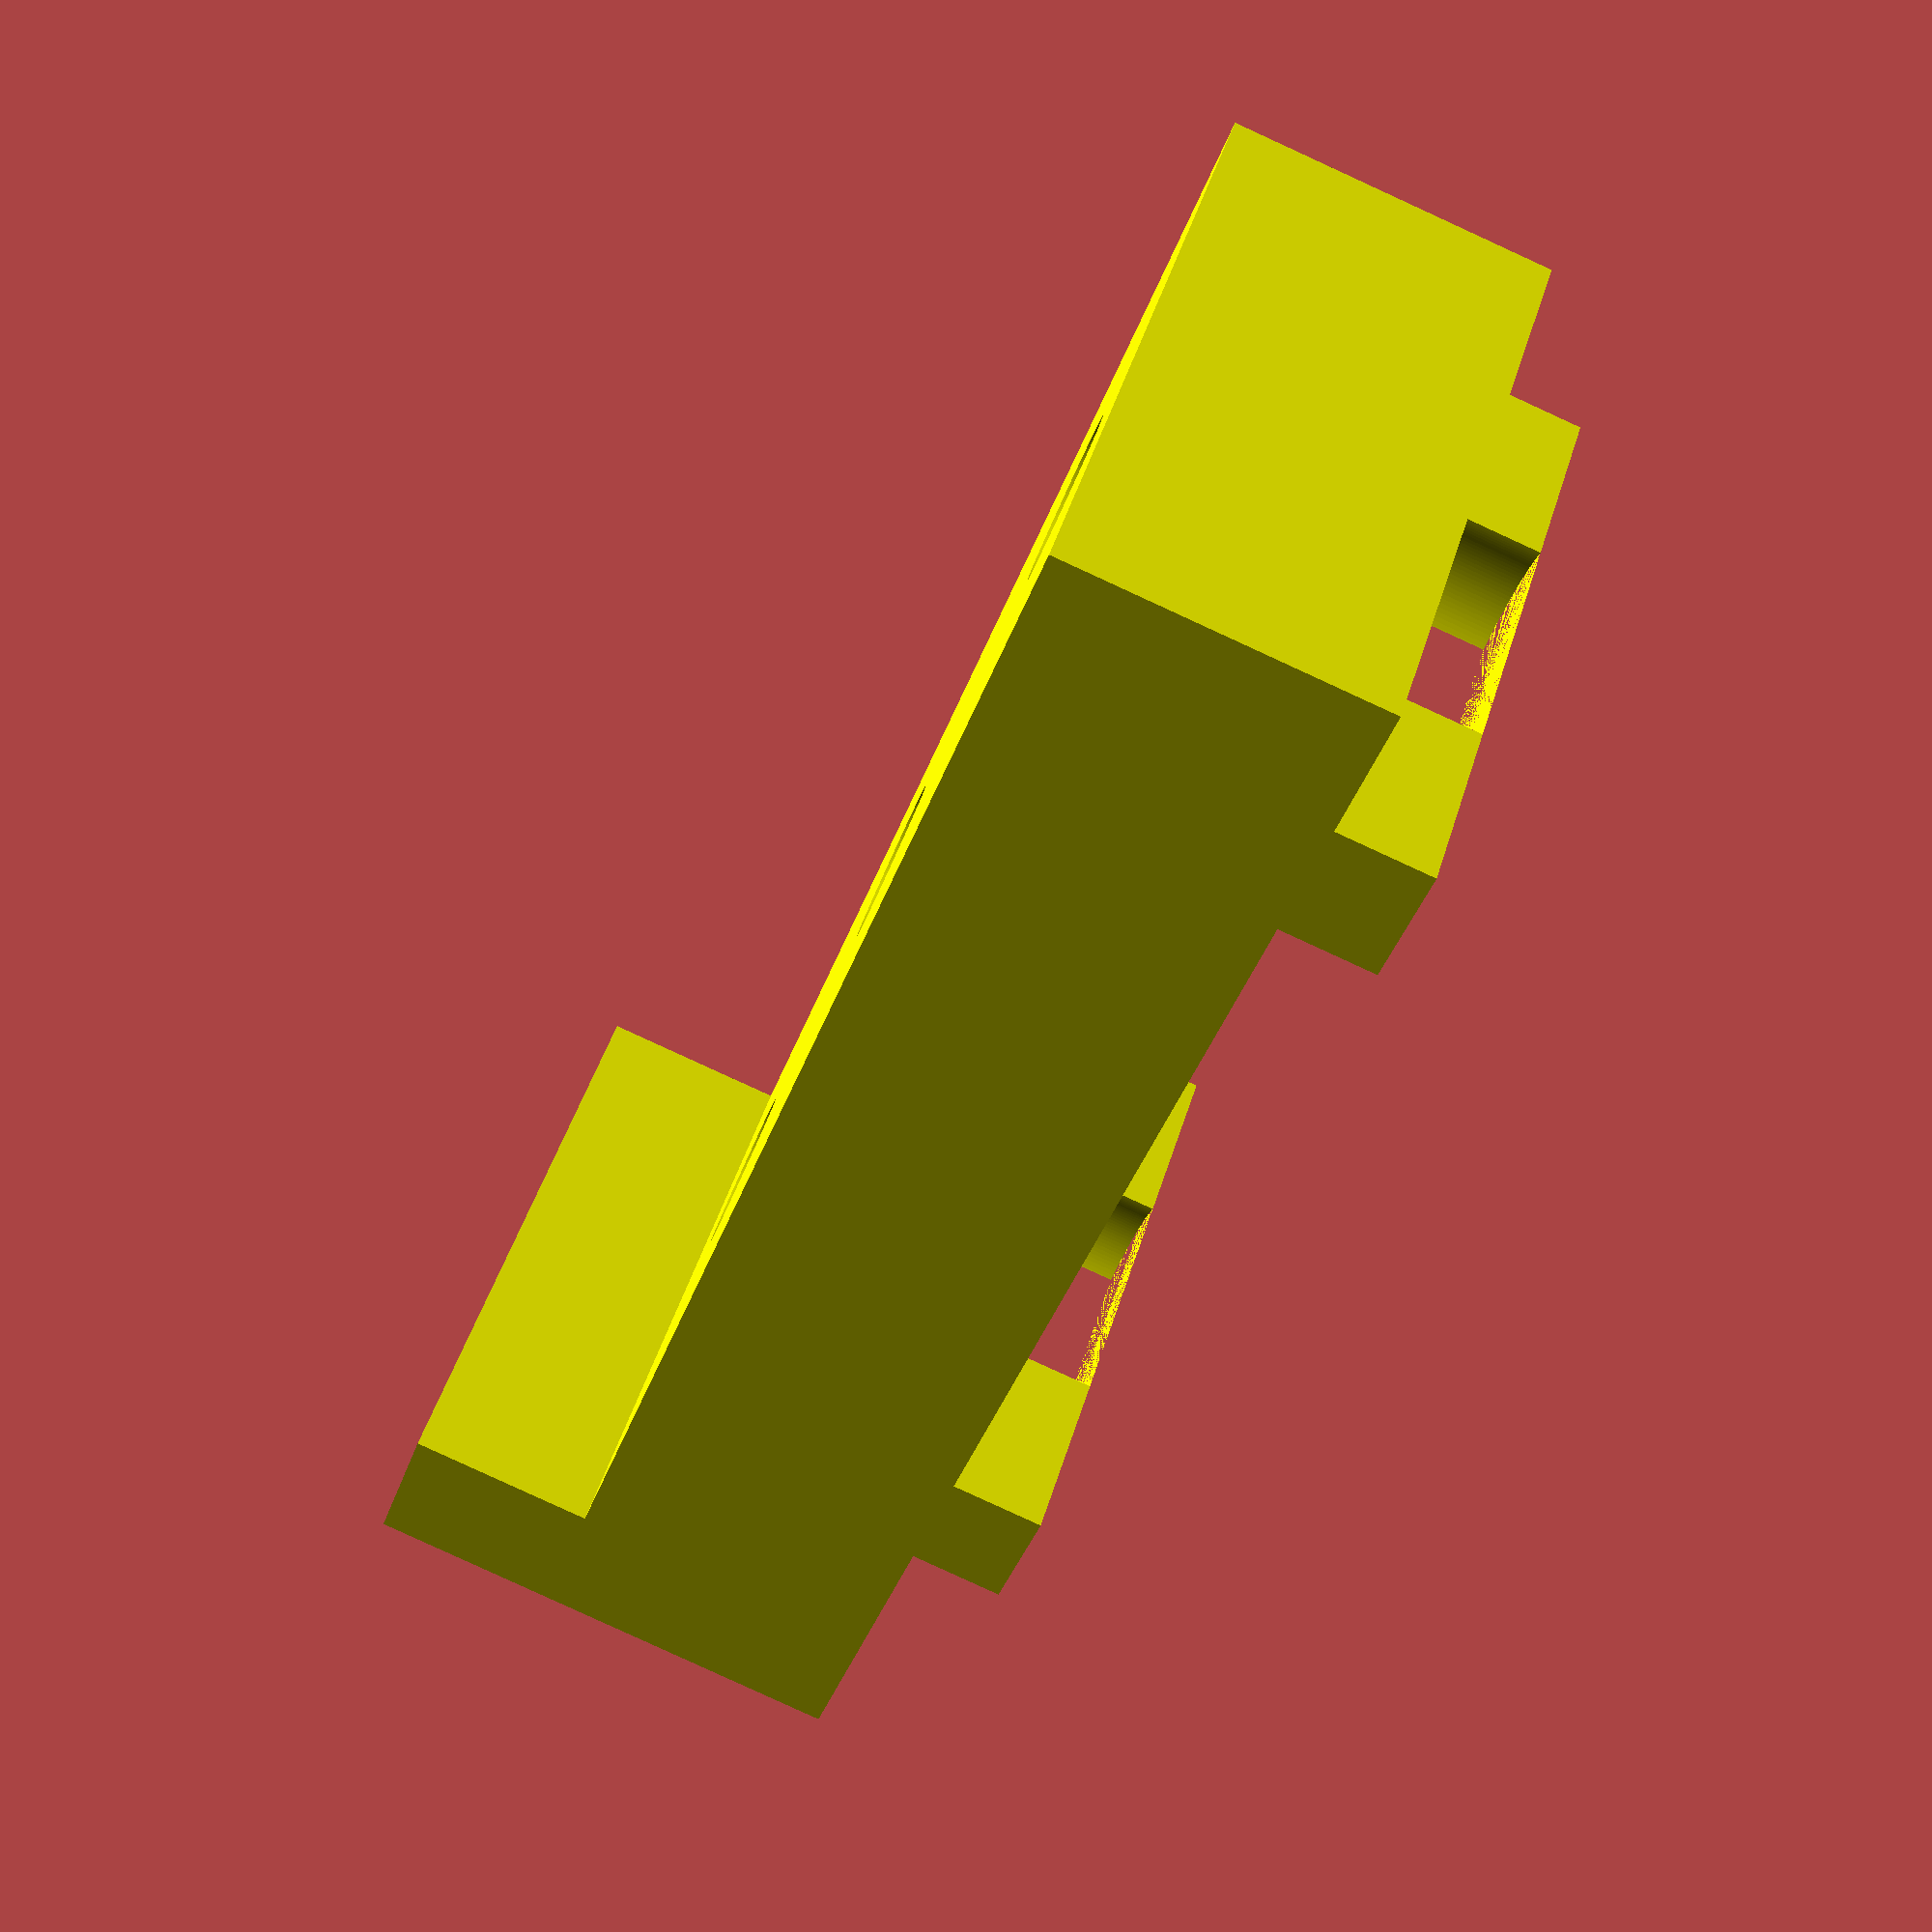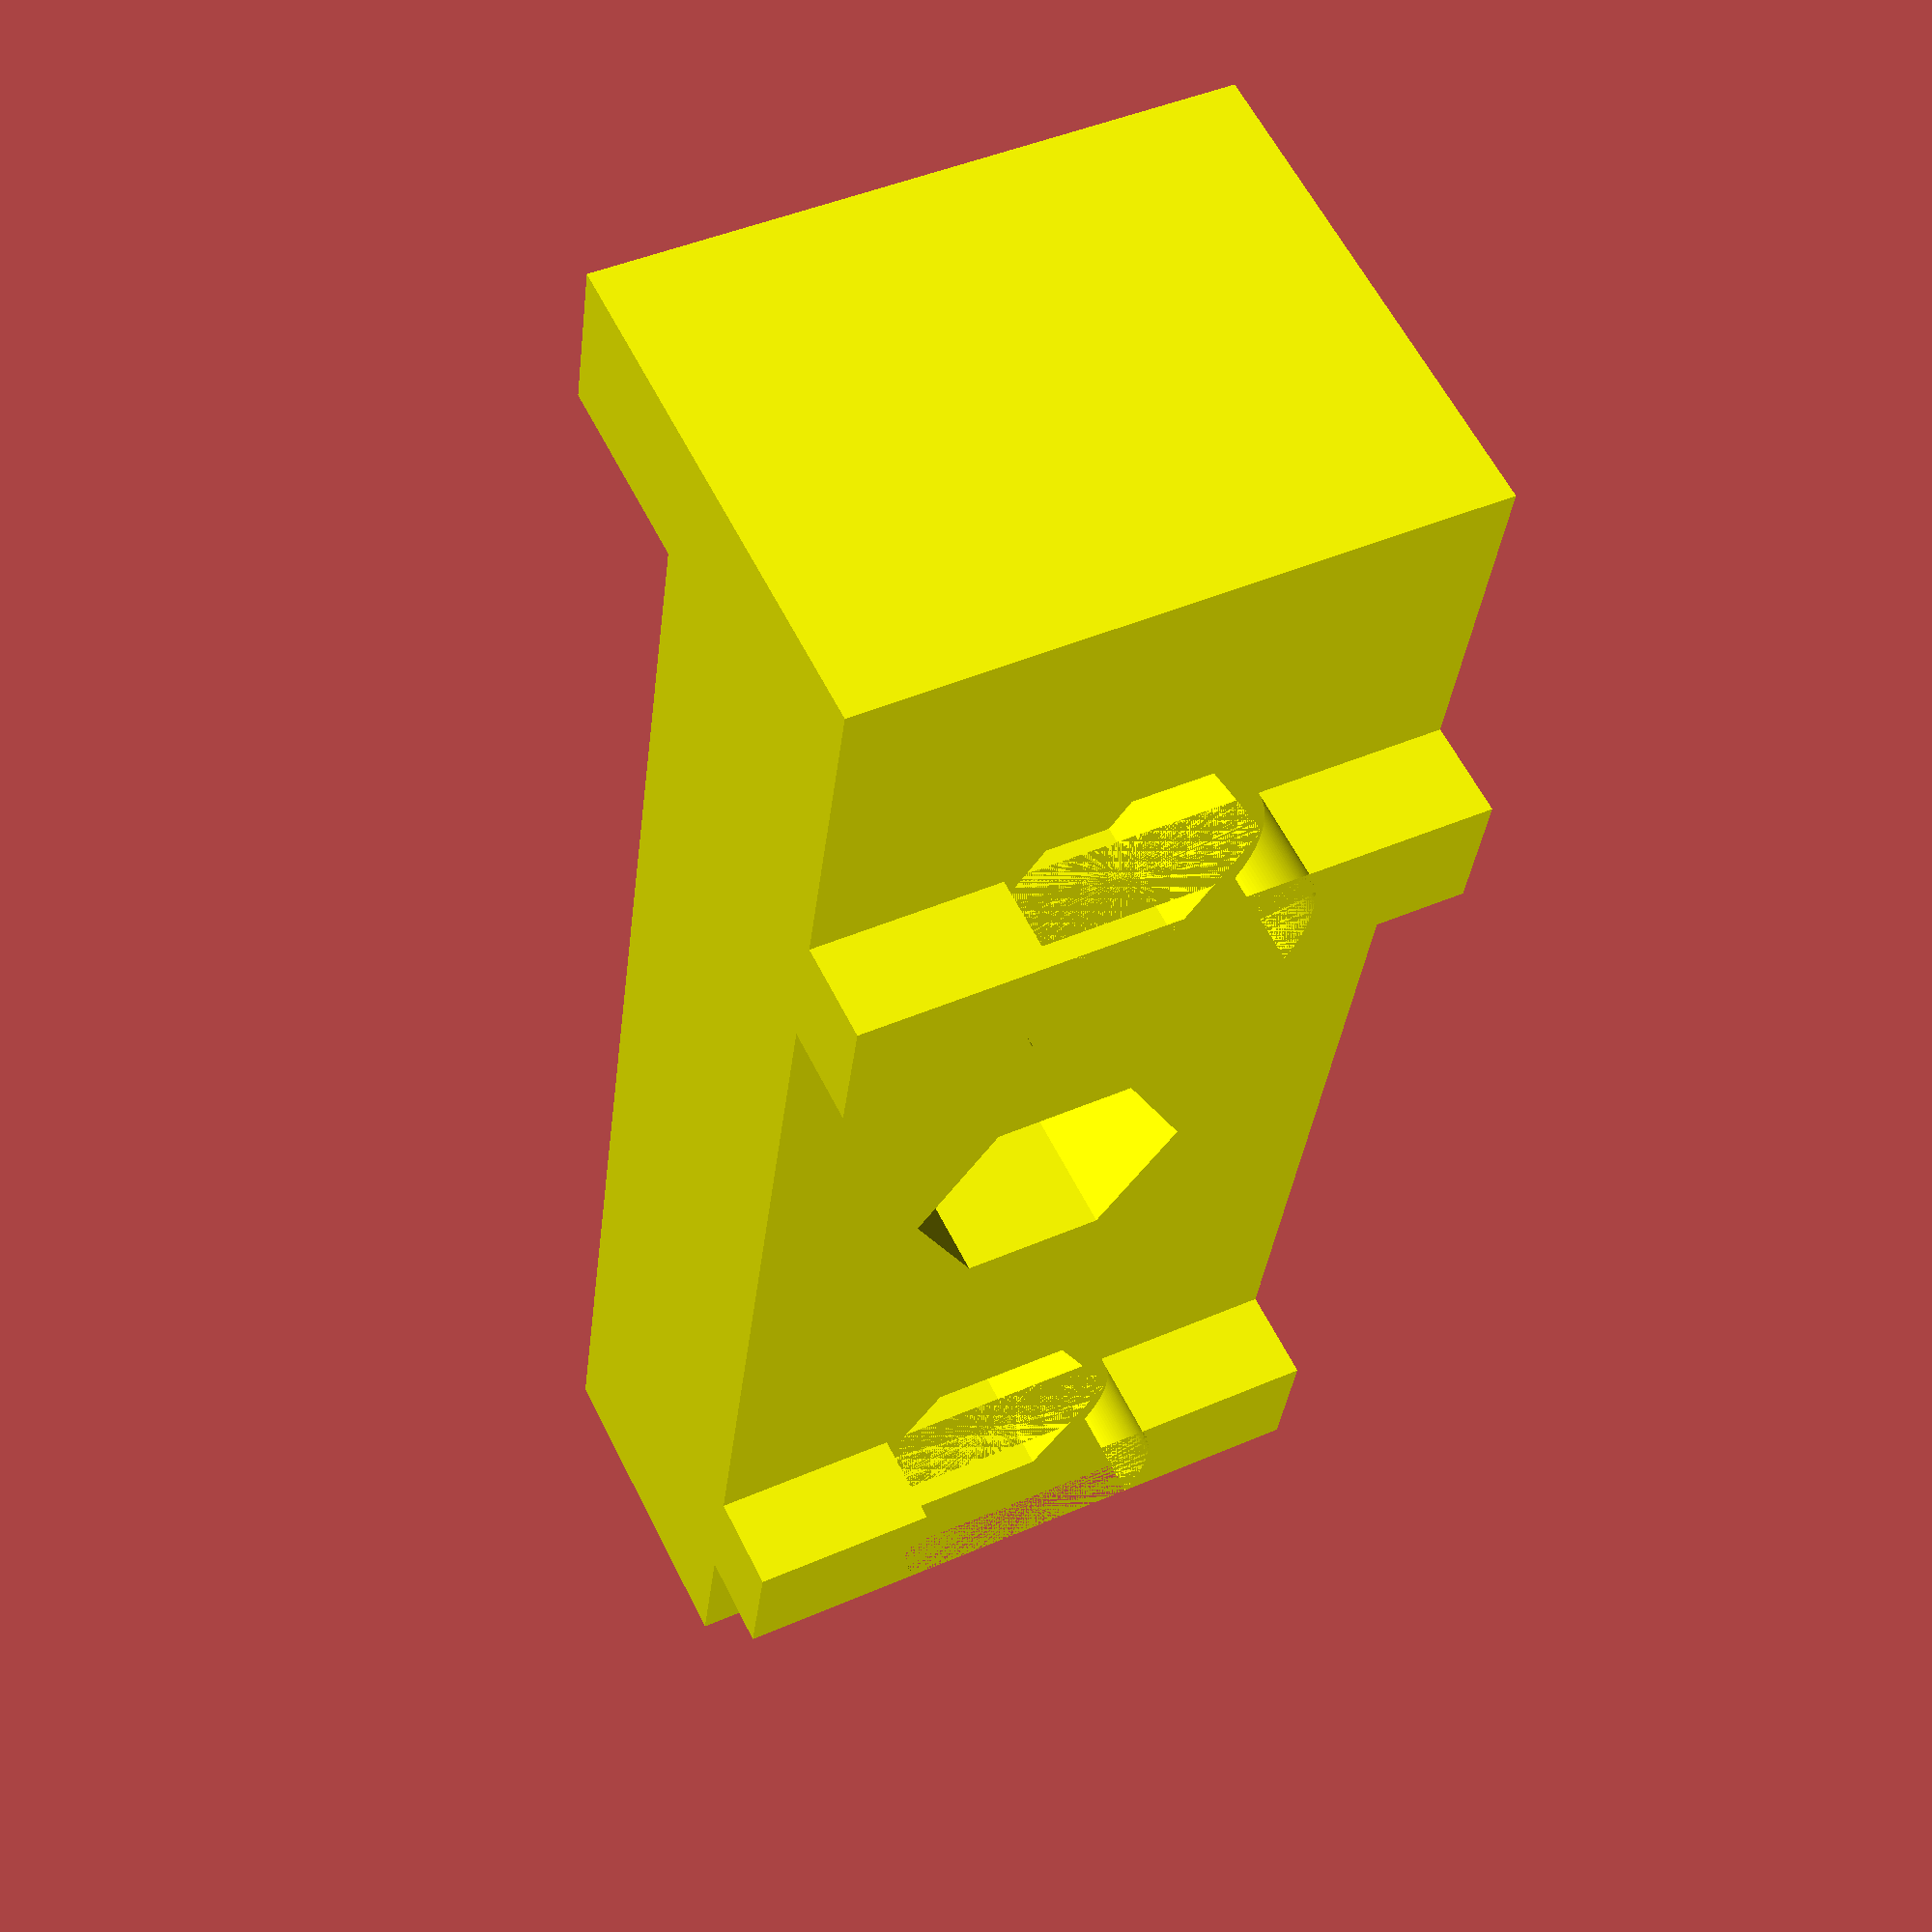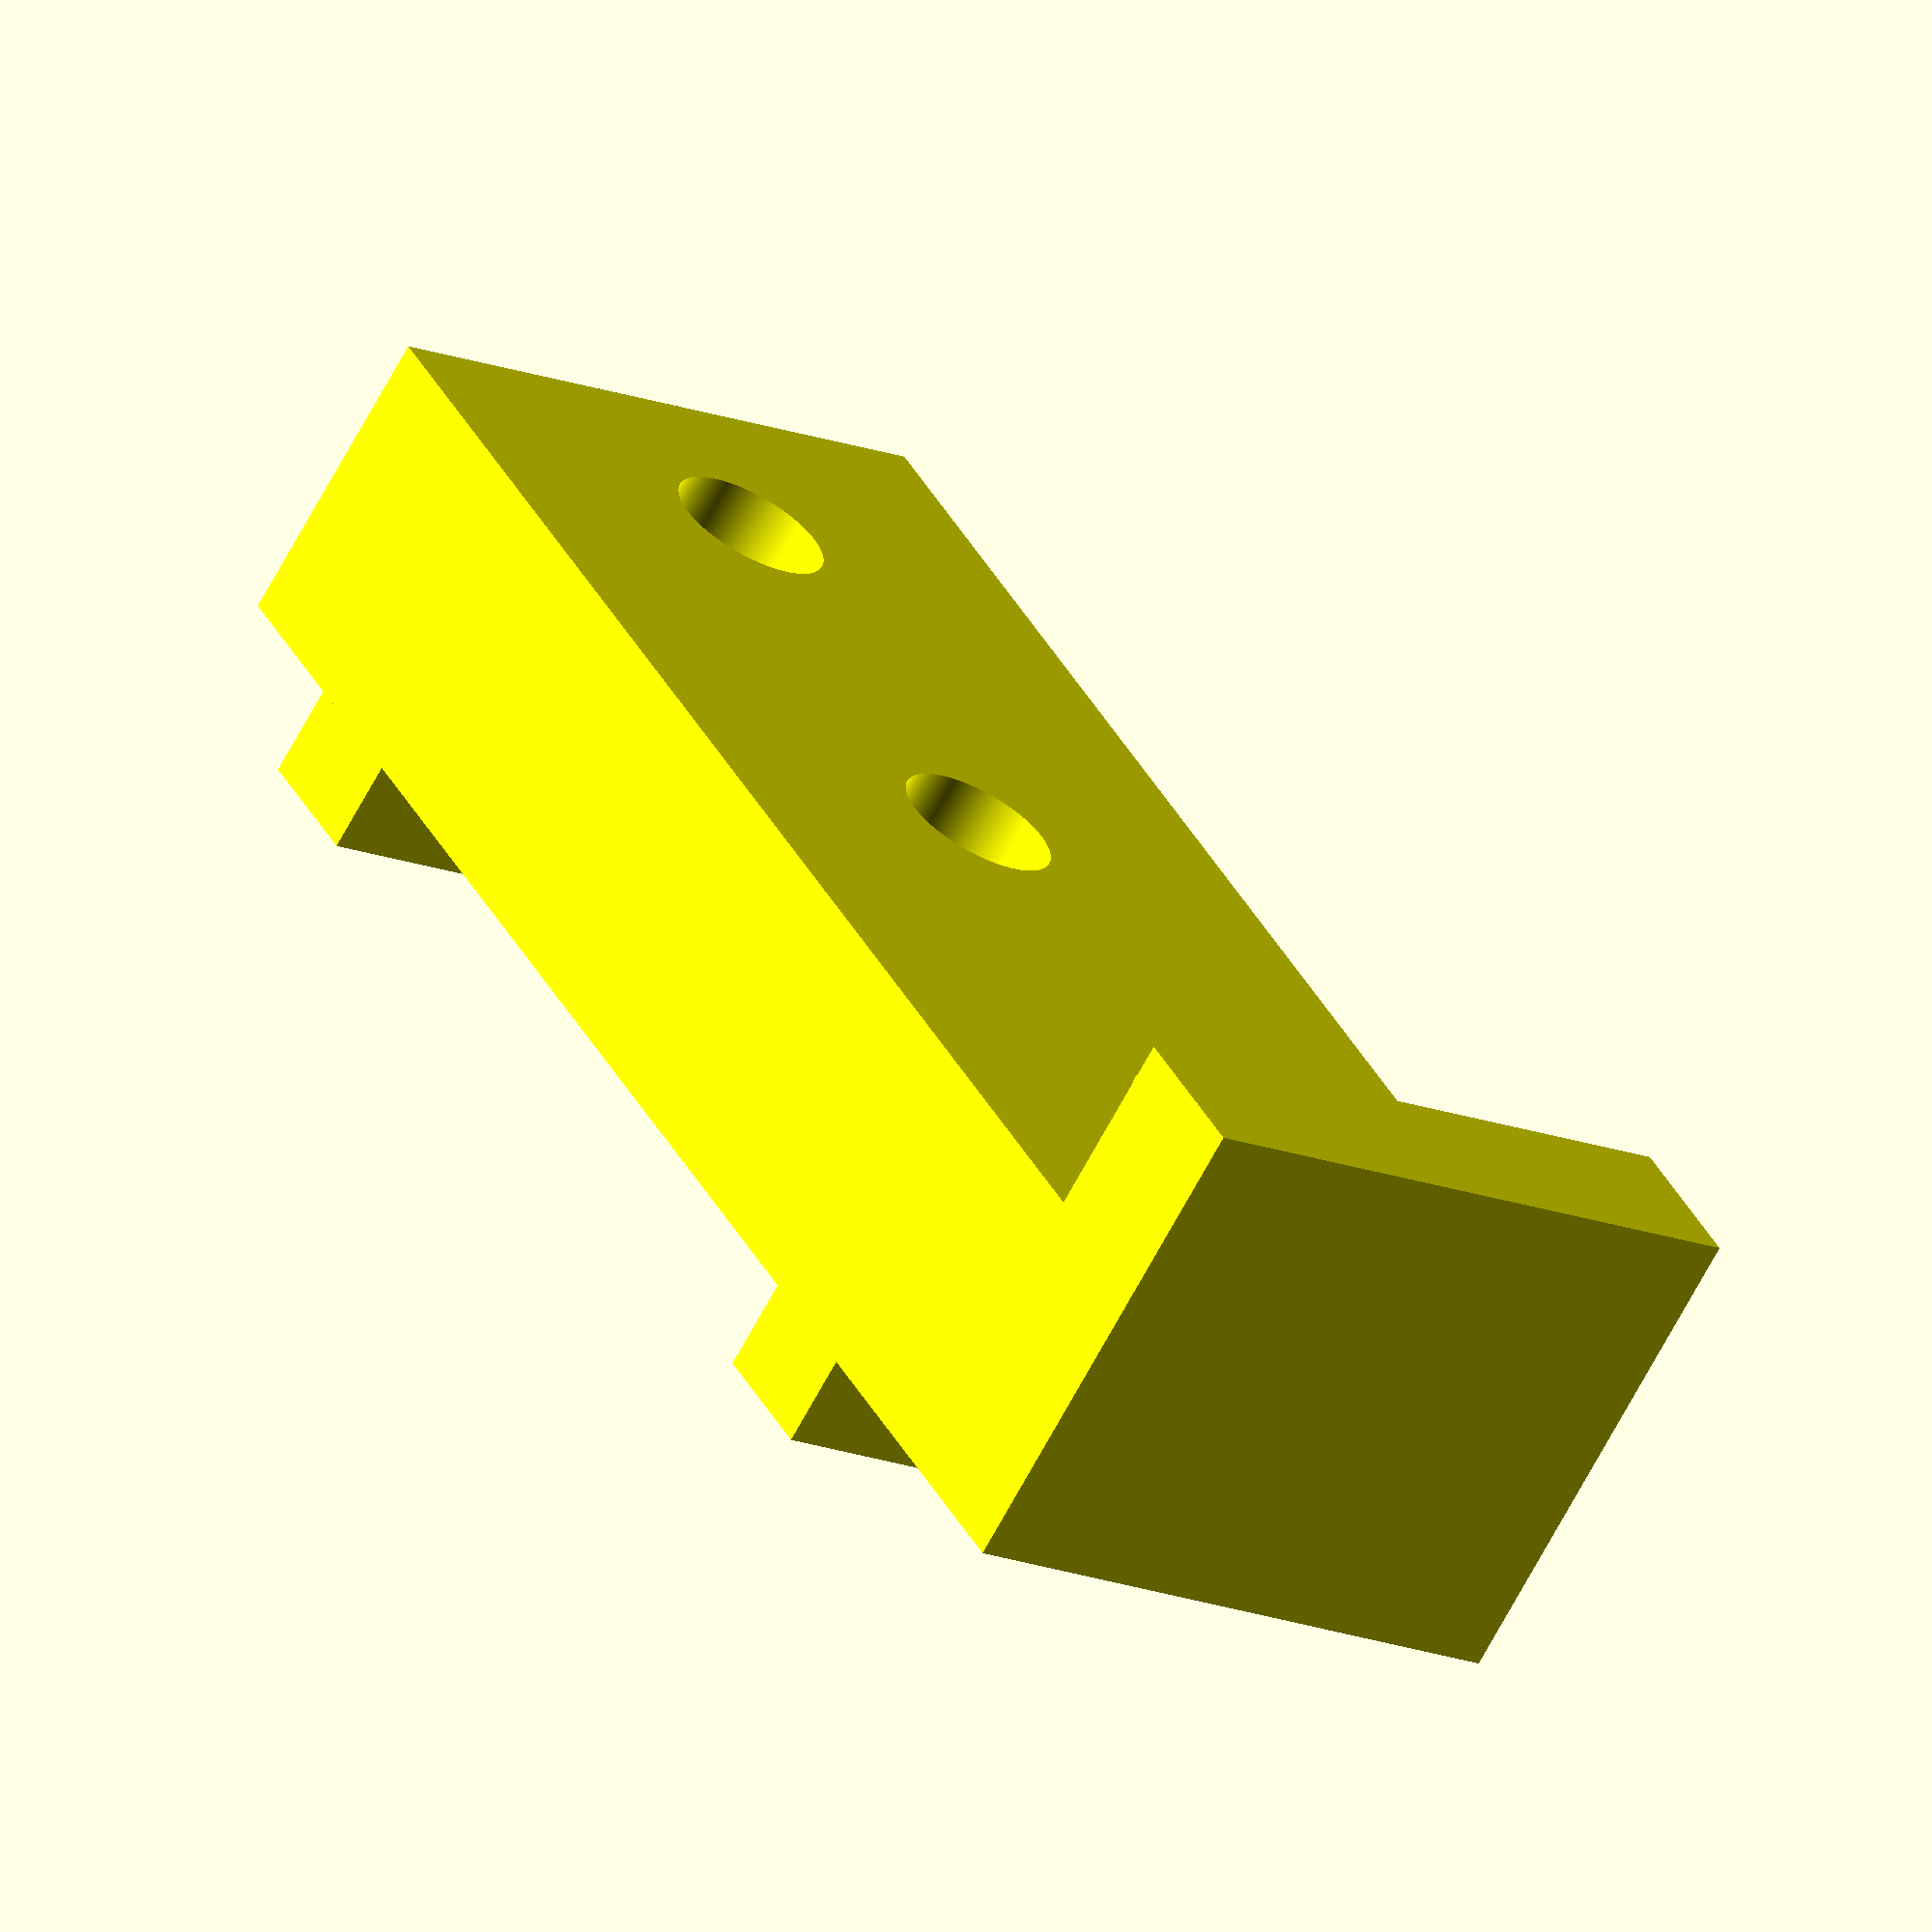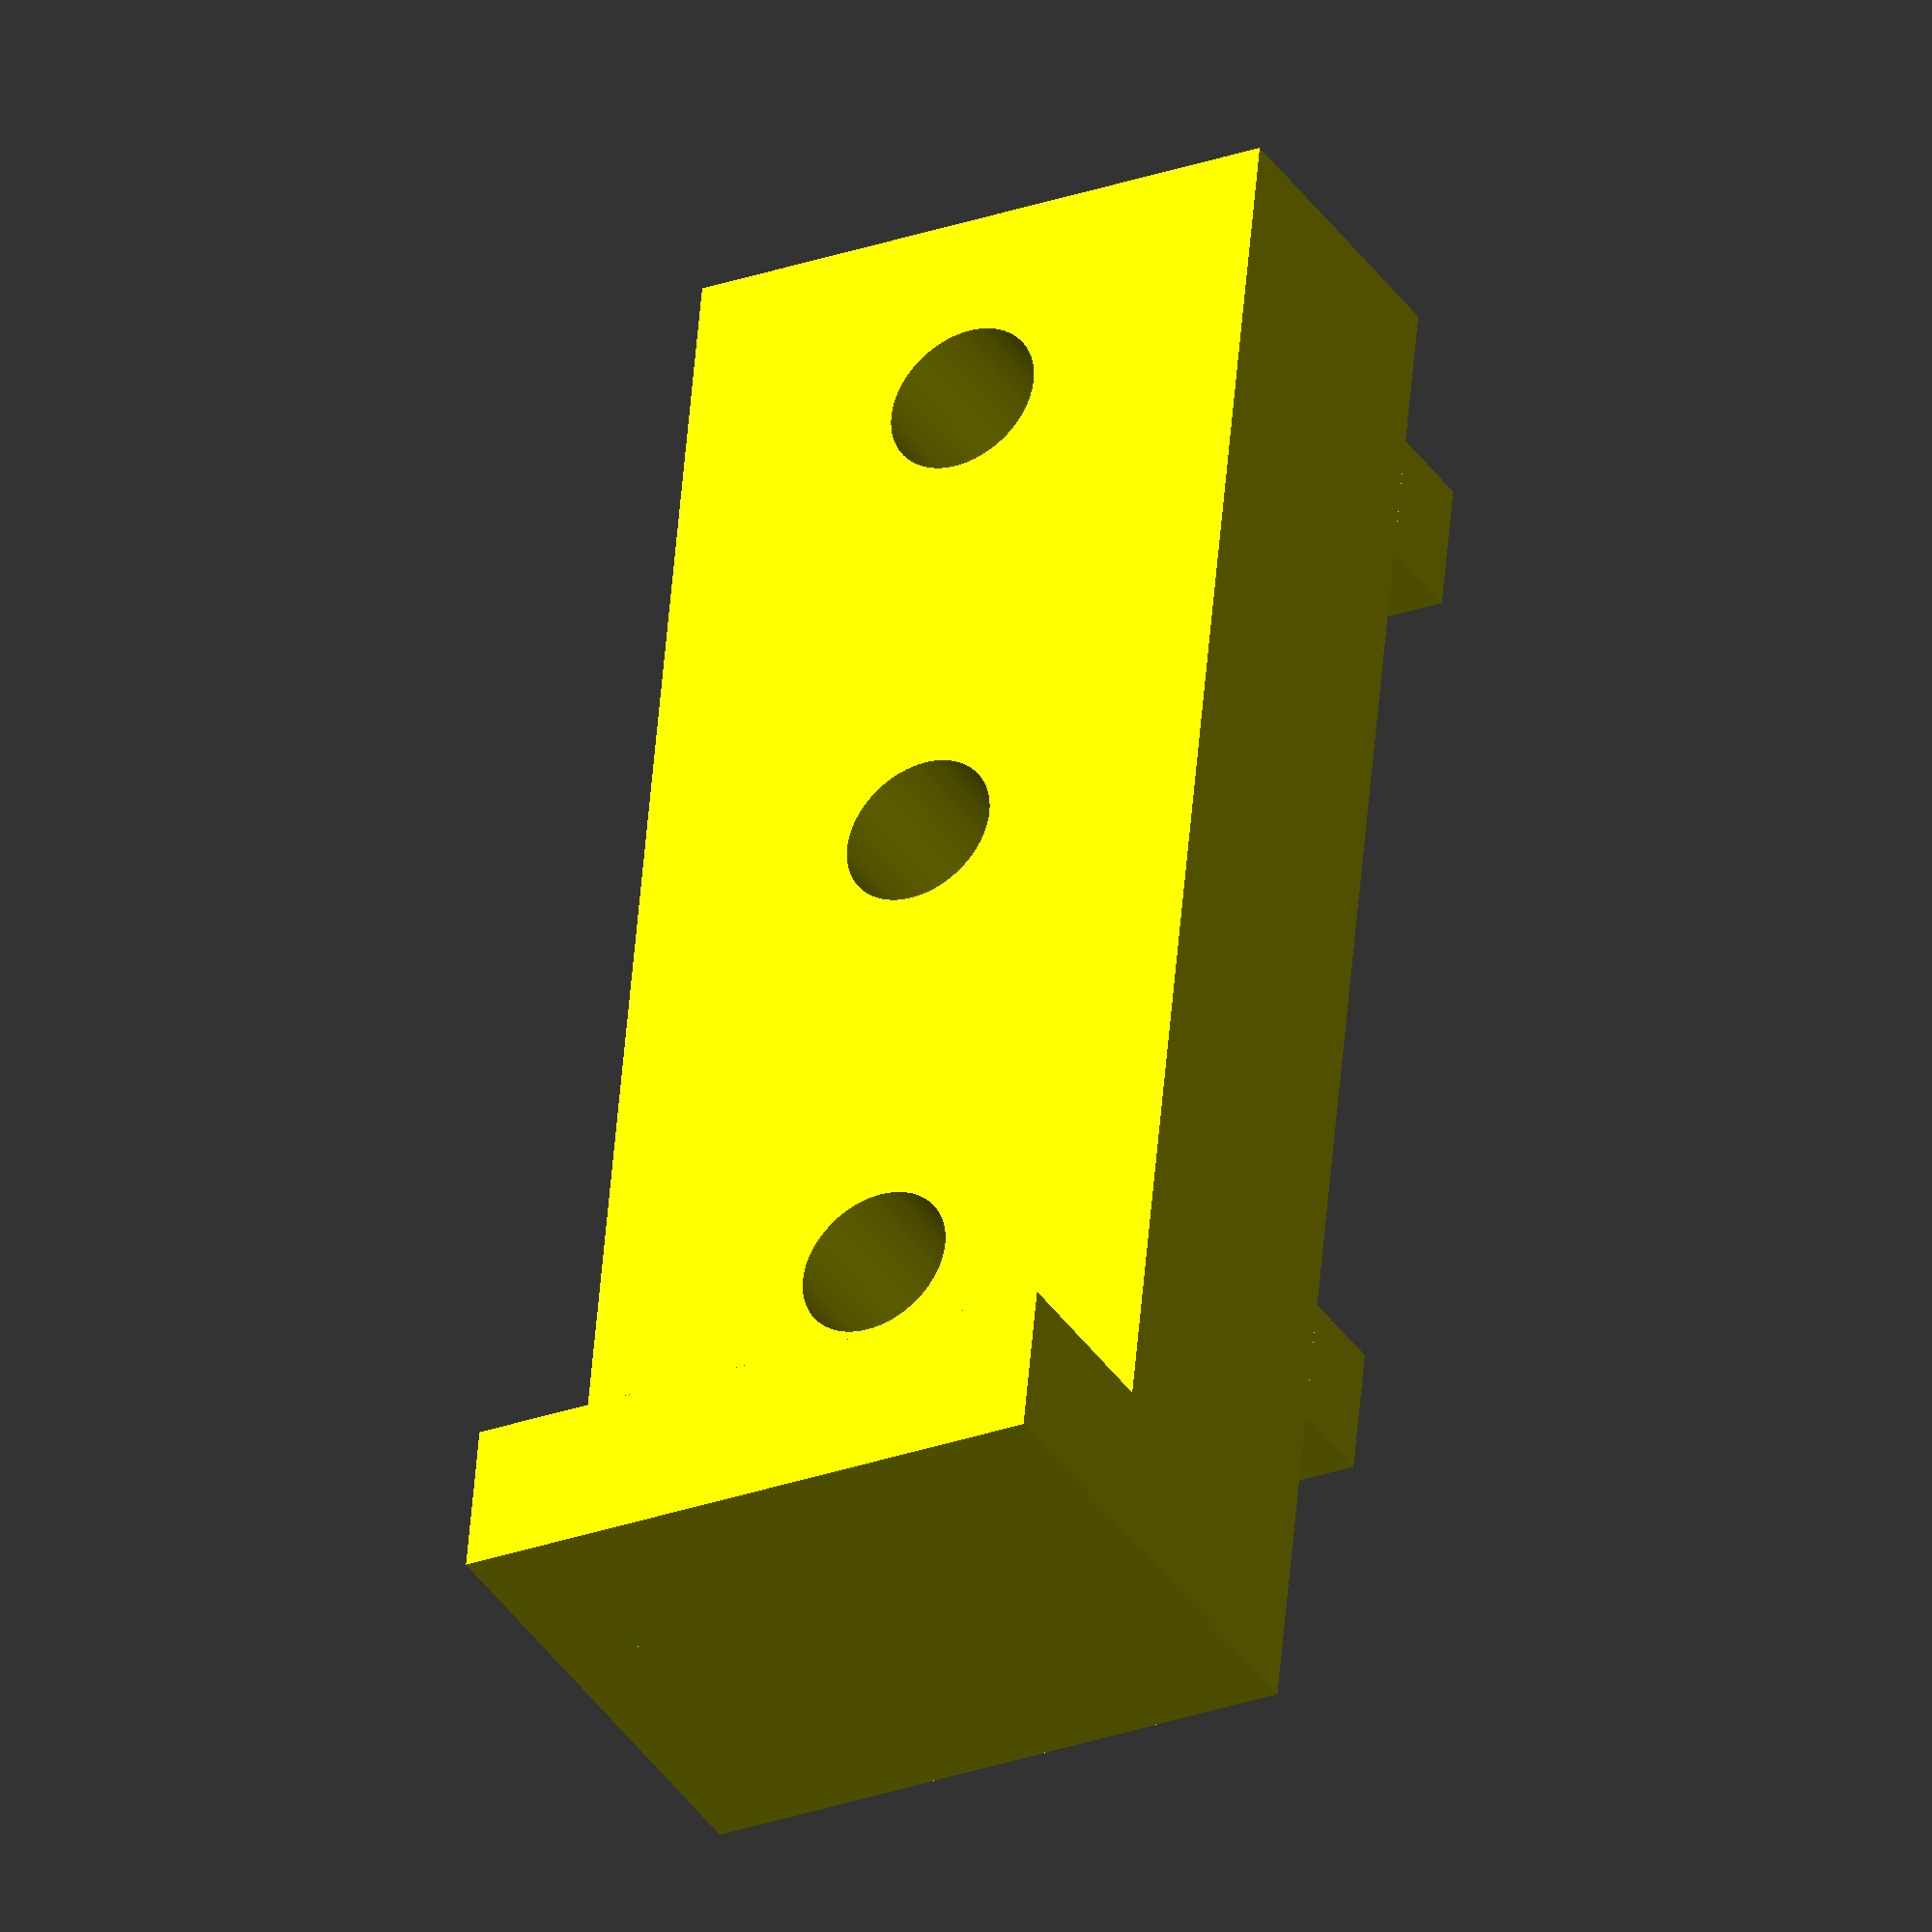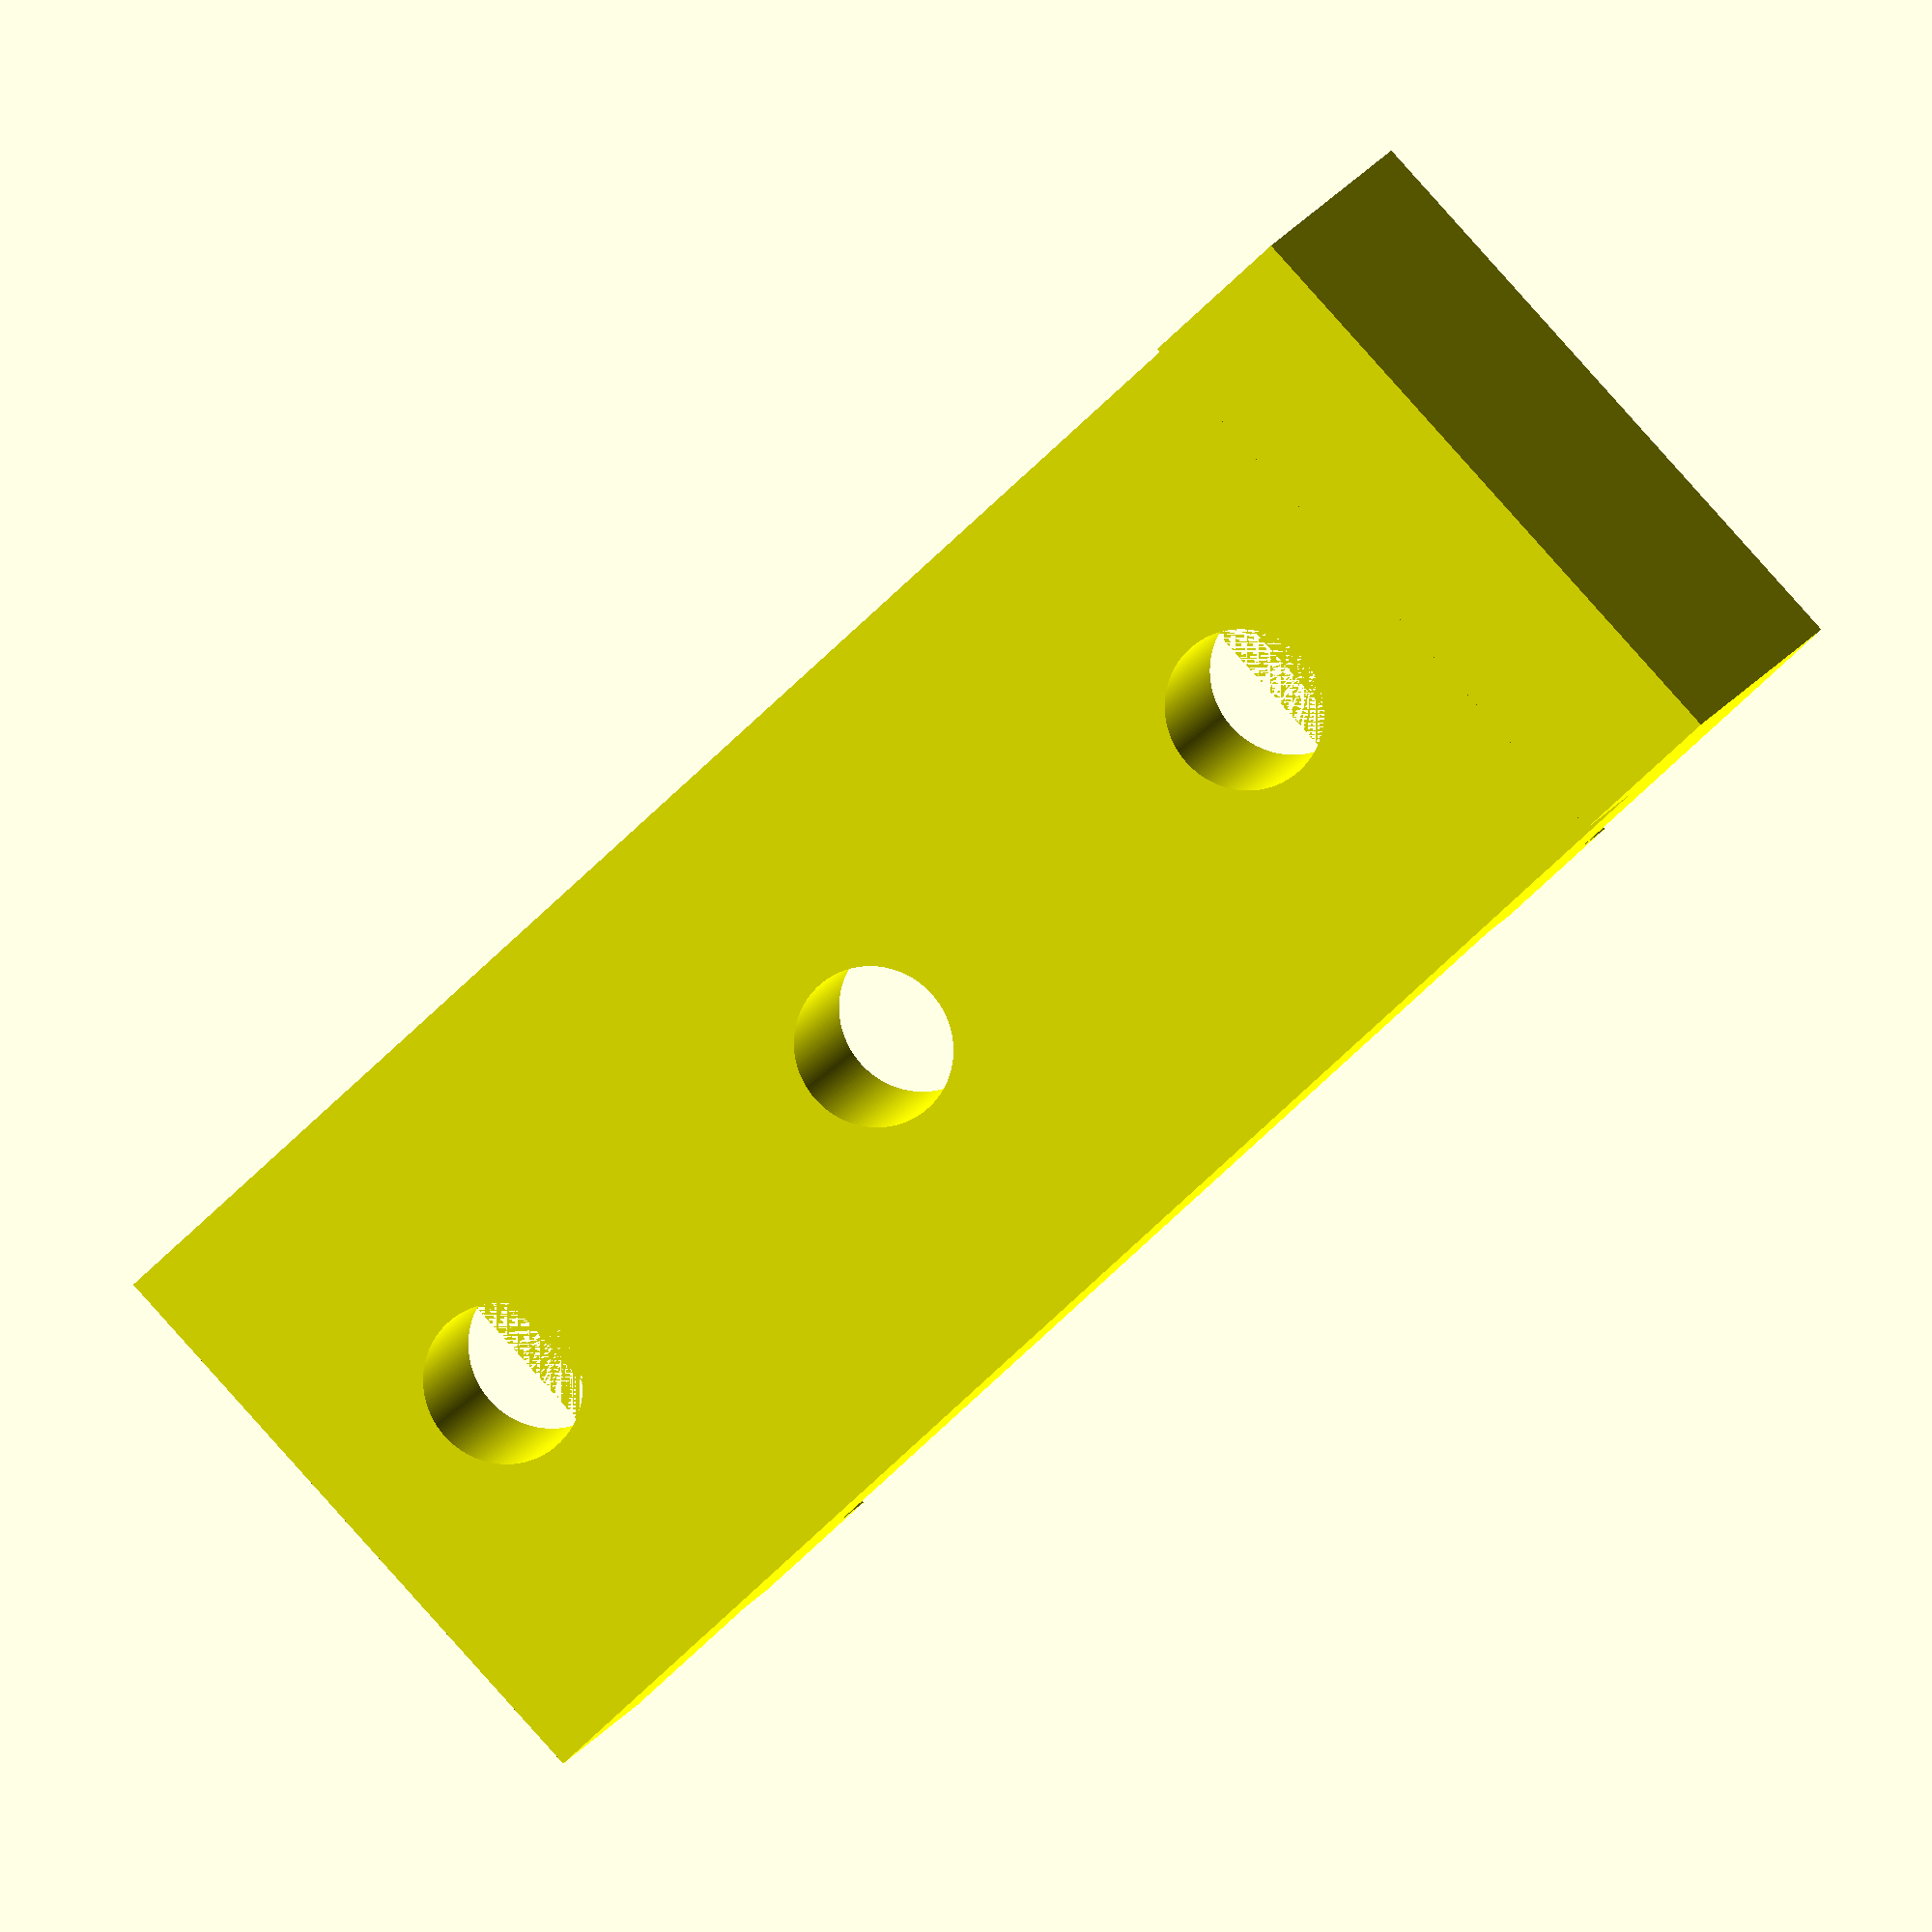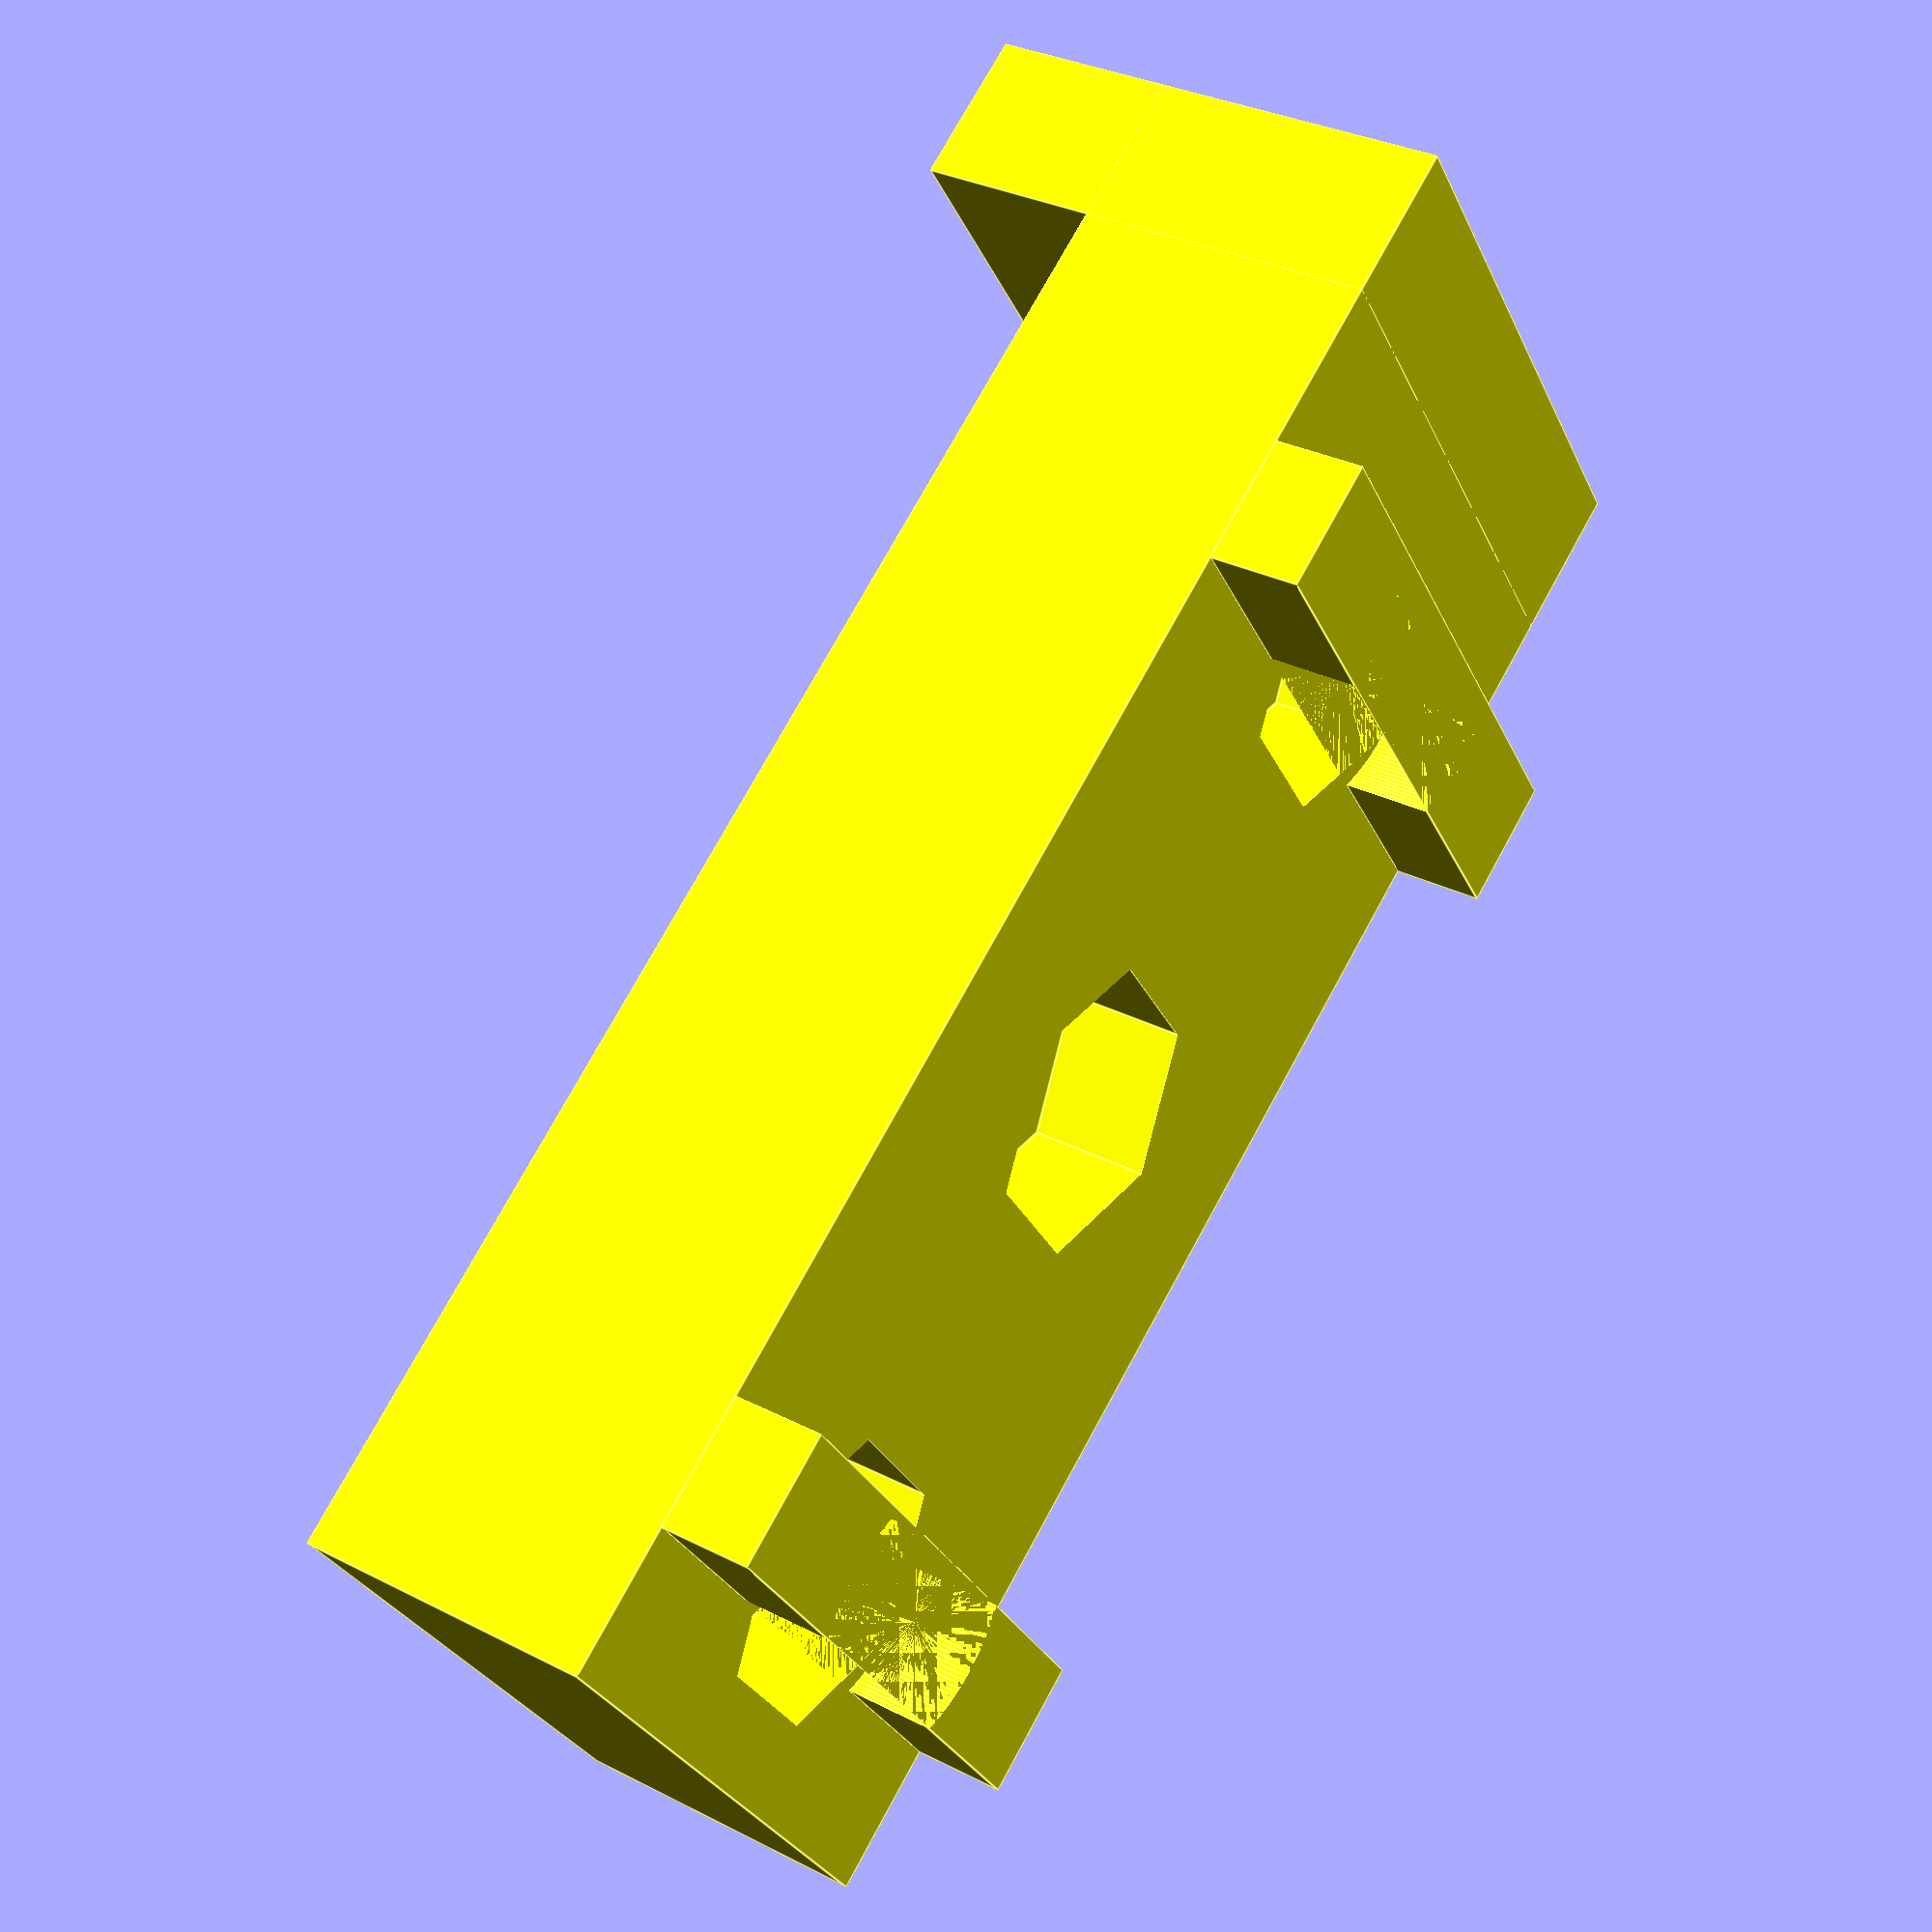
<openscad>
// plateHolder.scad - holder for plates on the CNC
                                                                // holder dimensions
holderLength = 52;
holderWidth = 20;
holderTopHeight = 5;
holderStepLength = 5;

spacingHeight = 10;
plateHeight = 6;

boltDiameter = 5.1;
boltHeadDiameter = 9.1;
boltHeadHeight = 4;

railWidth = 5.2;
railWidthMargin = 1;
railSpacing = 32.6;
railDepth = 3;

firstBoltOffset = 10;

//................................................................................\\
                                                                   // derived values
boltOffsets = [
  firstBoltOffset + railWidth/2,
  firstBoltOffset + railWidth/2 + railSpacing/2,
  firstBoltOffset + railWidth/2 + railSpacing
];
railOffsets = [boltOffsets[0], boltOffsets[2]];

//––––––––––––––––––––––––––––––––––––––––––––––––––––––––––––––––––––––––––––––––\\
                                                                        // rendering
printBottomPart = true;
printTopPart = false;

eps = 0.01;
$fn = 200;   // facet number

//––––––––––––––––––––––––––––––––––––––––––––––––––––––––––––––––––––––––––––––––\\
                                                                  // object geometry
if (printBottomPart)
  color("yellow")
    rotate([90, 0, 0])
      holderBottom();
else if (printTopPart)
  color("yellow")
    translate([0, 0, holderTopHeight])
      rotate([180, 0, 0])
        holderTop();
else {
  color("LightGrey")
    holderBottom();
  color("Silver")
    translate([0, 0, spacingHeight + plateHeight])
      holderTop();
}

//................................................................................\\
                                                               // holder bottom part
module holderBottom(){
  difference(){
                                                                             // base
    translate([0, 0, 0])
      cube([holderLength, holderWidth, spacingHeight], center=false);
                                                                            // bolts
    for (offset = boltOffsets)
      translate([offset, holderWidth/2, 0])
        bolt();
  }
                                                                // plate height step
  cube([holderStepLength, holderWidth, spacingHeight + plateHeight], center=false);
                                                                            // rails
  difference(){
                                                                             // base
    for (offset = railOffsets)
      translate([offset, holderWidth/2, -railDepth/2])
        cube([
          railWidth - railWidthMargin, holderWidth, railDepth + eps
        ], center=true);
                                                                       // bolt holes
    for (offset = railOffsets)
      translate([offset, holderWidth/2, -railDepth/2])
        cylinder(d=boltHeadDiameter, h=railDepth + eps, center=true);
  }
}

//................................................................................\\
                                                                  // holder top part
module holderTop(){
  difference(){
                                                                             // base
    holderBottom();
                                                                          // top cut
    translate([-holderLength/2, -holderWidth/2, holderTopHeight])
      cube([2*holderLength, 2*holderWidth, spacingHeight + plateHeight]);
                                                                       // bottom cut
    translate([-holderLength/2, -holderWidth/2, -2*railDepth])
      cube([2*holderLength, 2*holderWidth, 2*railDepth]);
  }
}

//................................................................................\\
                                                                             // bolt
module bolt(){
                                                                             // bolt
  translate([0, 0, spacingHeight])
    cylinder(d=boltDiameter, h=2*spacingHeight, center=true);
  translate([0, 0, boltHeadHeight/2 - eps])
    rotate([0, 0, 90])
      cylinder(d=boltHeadDiameter, h=boltHeadHeight, center=true, $fn=6);
}
</openscad>
<views>
elev=135.4 azim=71.1 roll=343.9 proj=p view=solid
elev=136.6 azim=284.2 roll=117.3 proj=p view=wireframe
elev=15.6 azim=227.2 roll=50.4 proj=o view=wireframe
elev=25.9 azim=260.3 roll=120.0 proj=o view=solid
elev=91.5 azim=341.7 roll=221.9 proj=o view=wireframe
elev=28.3 azim=120.6 roll=20.4 proj=p view=edges
</views>
